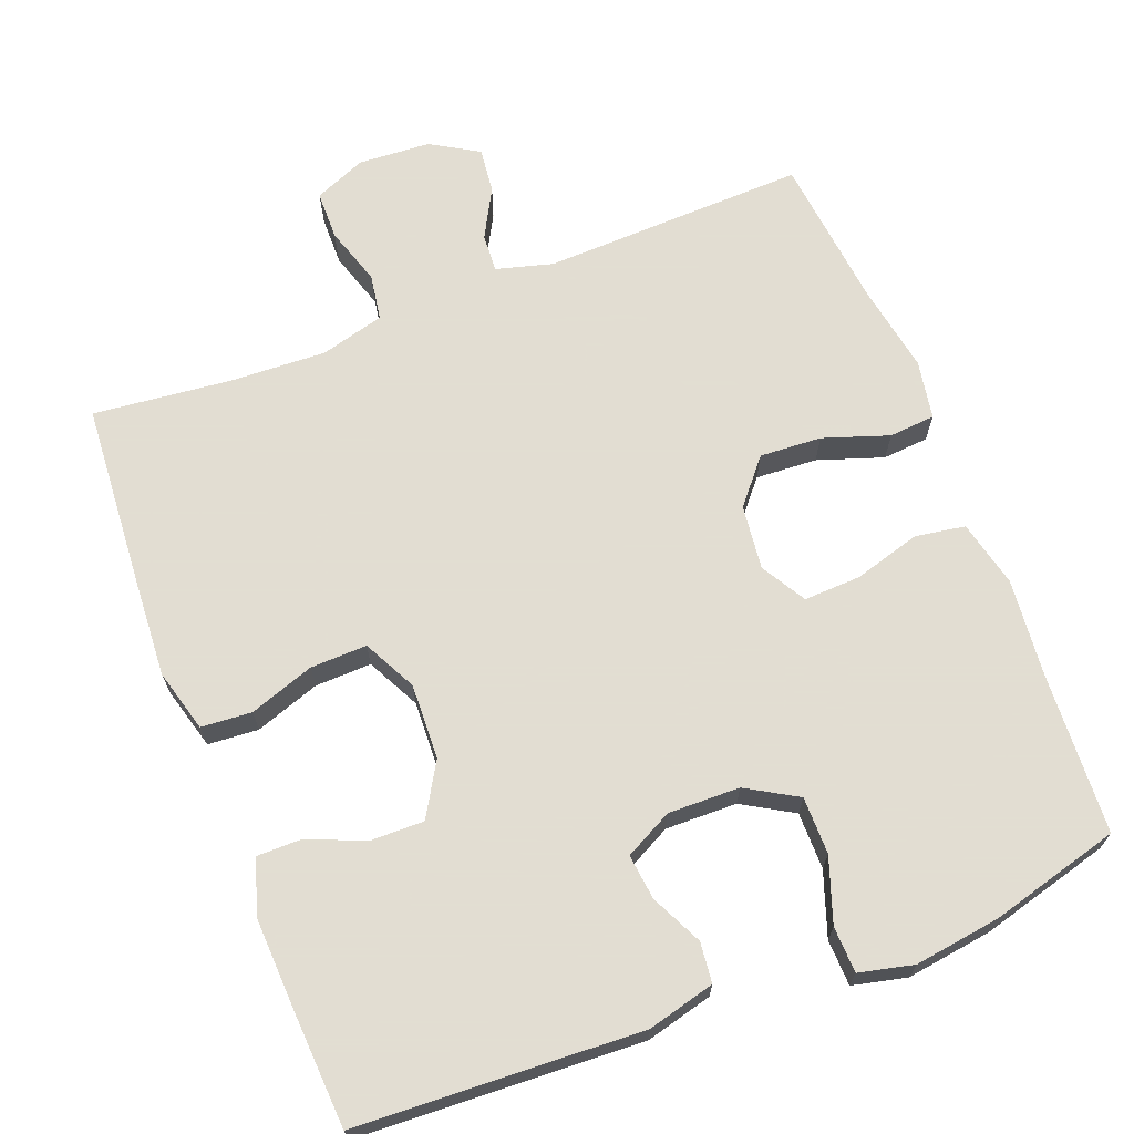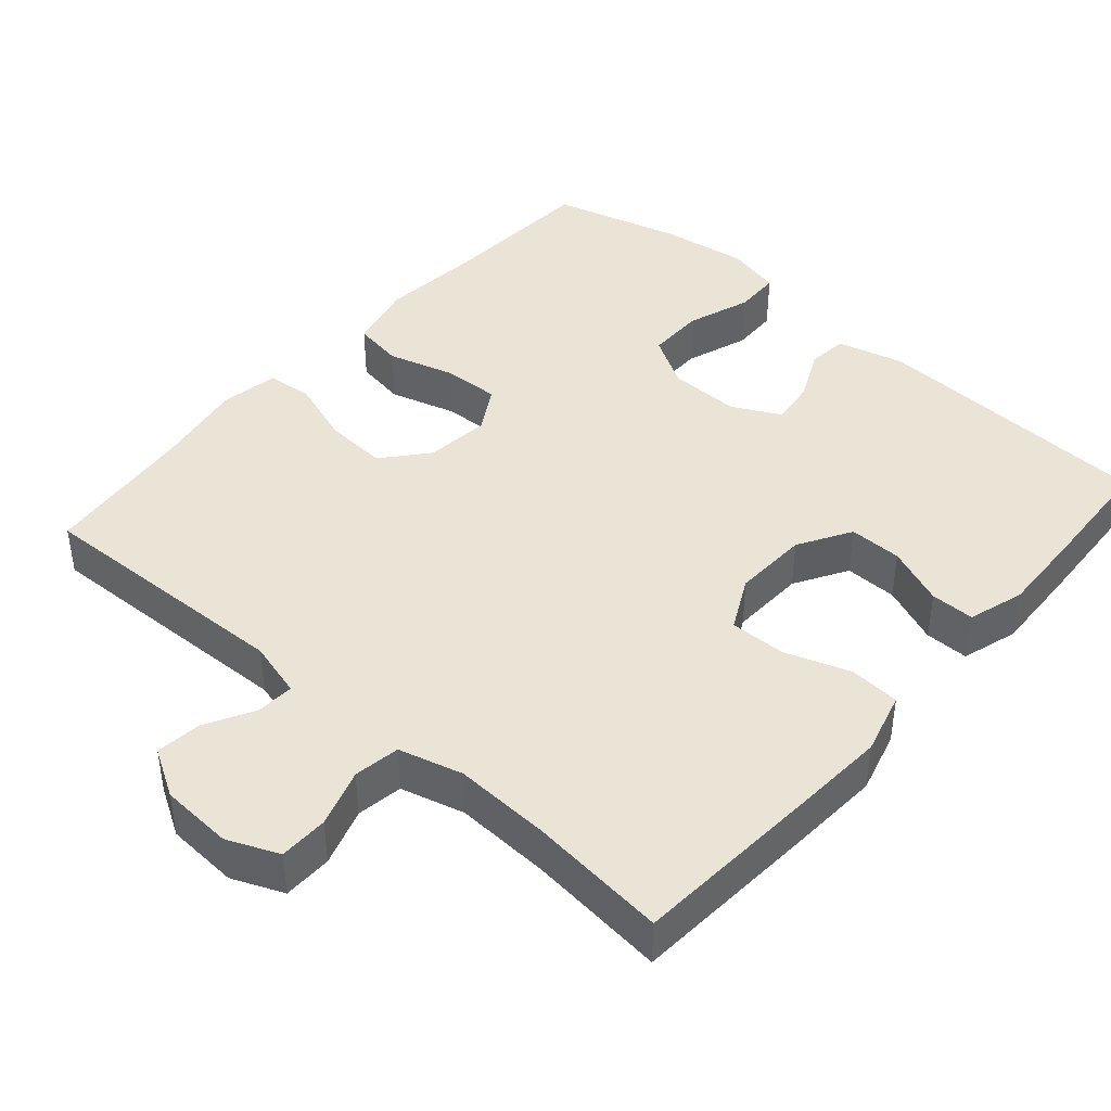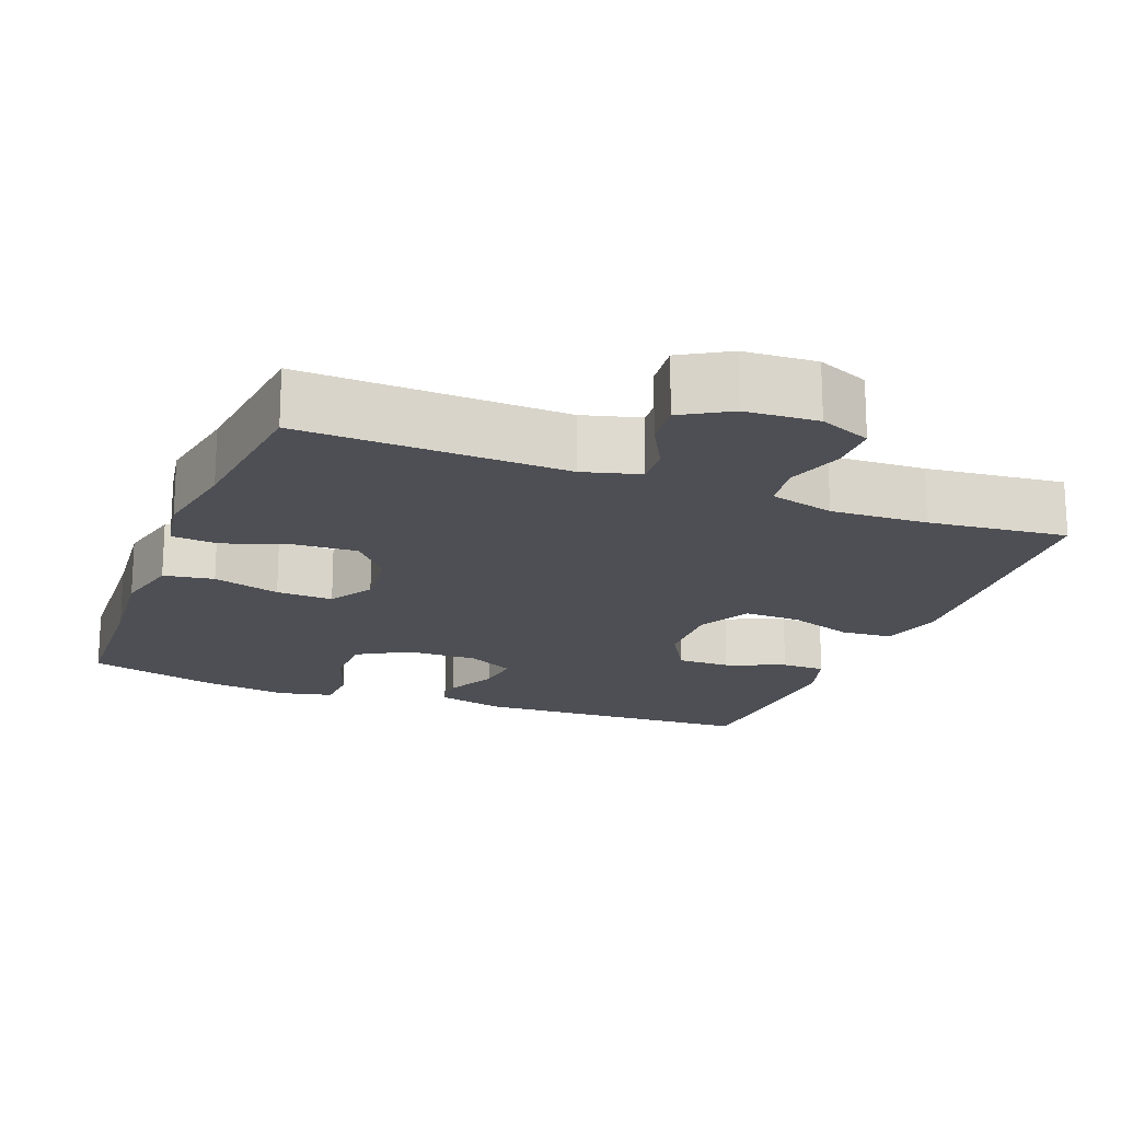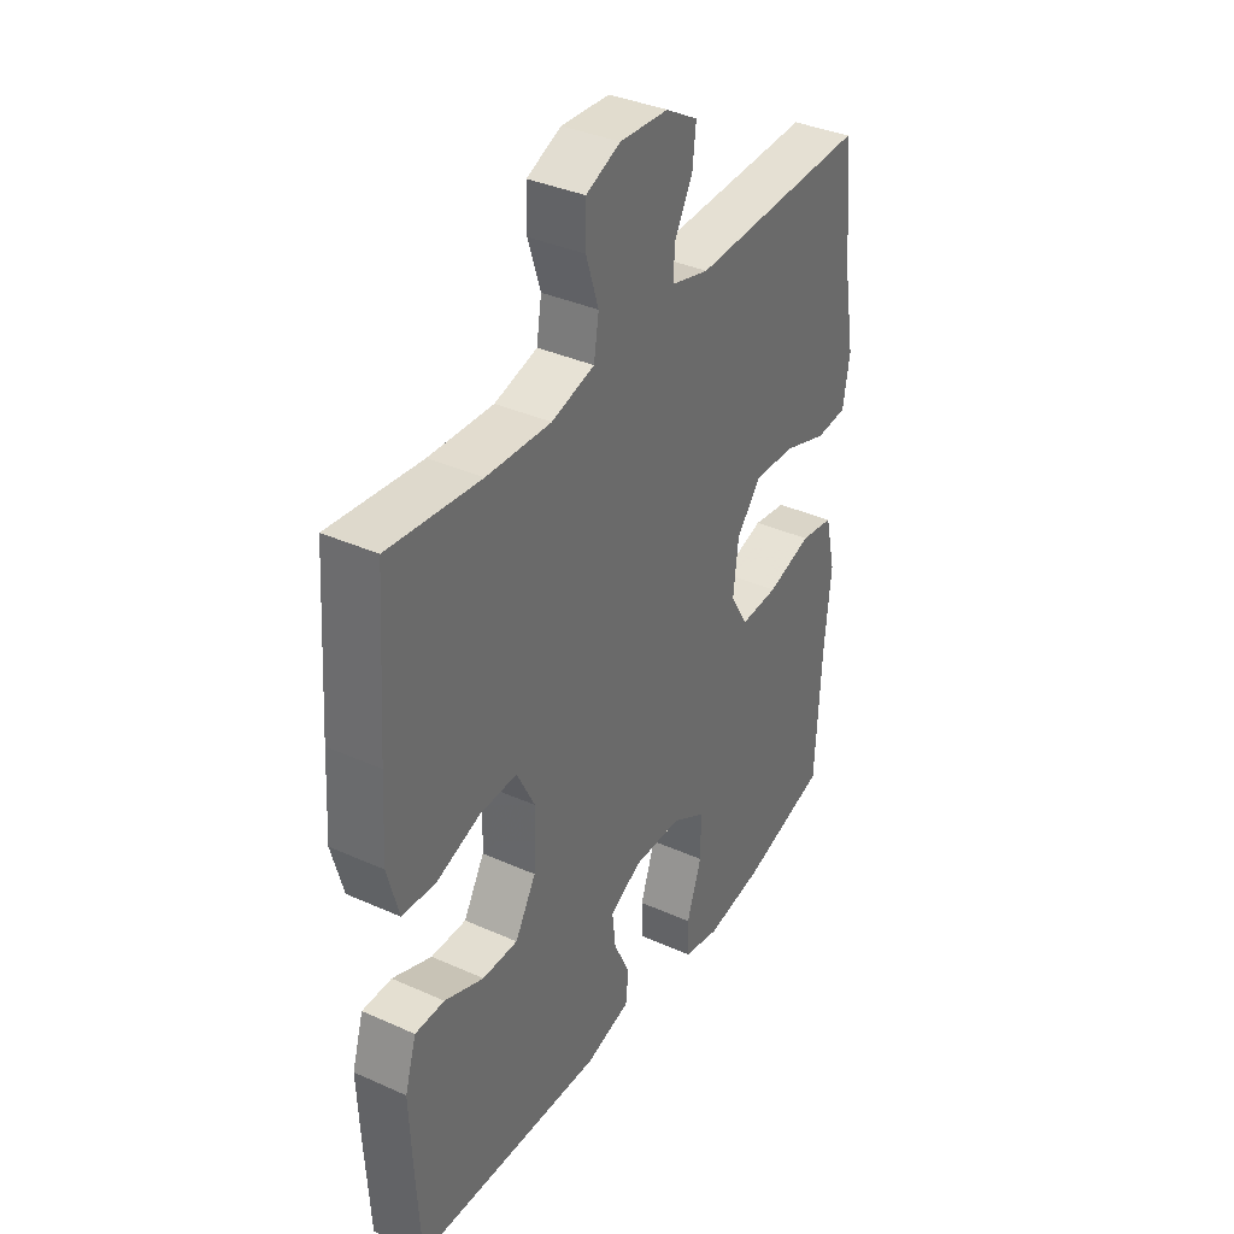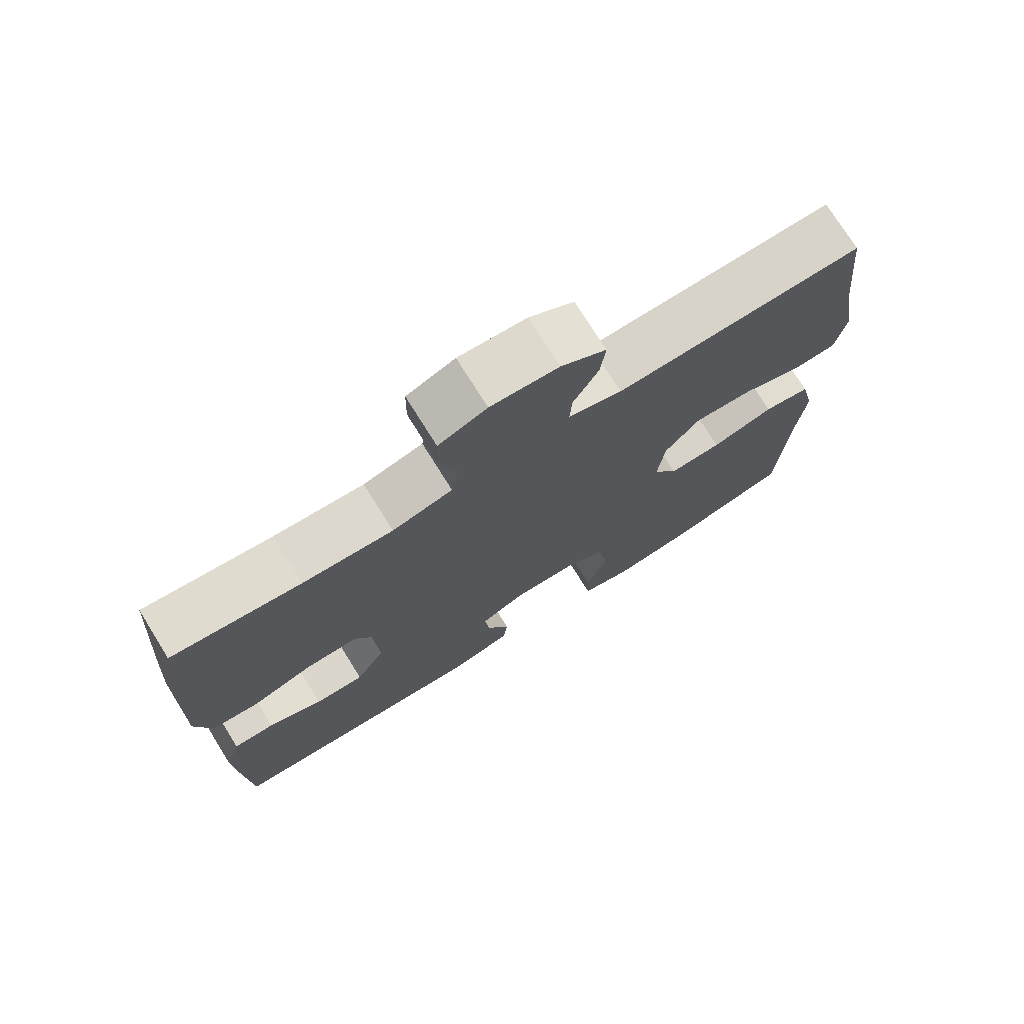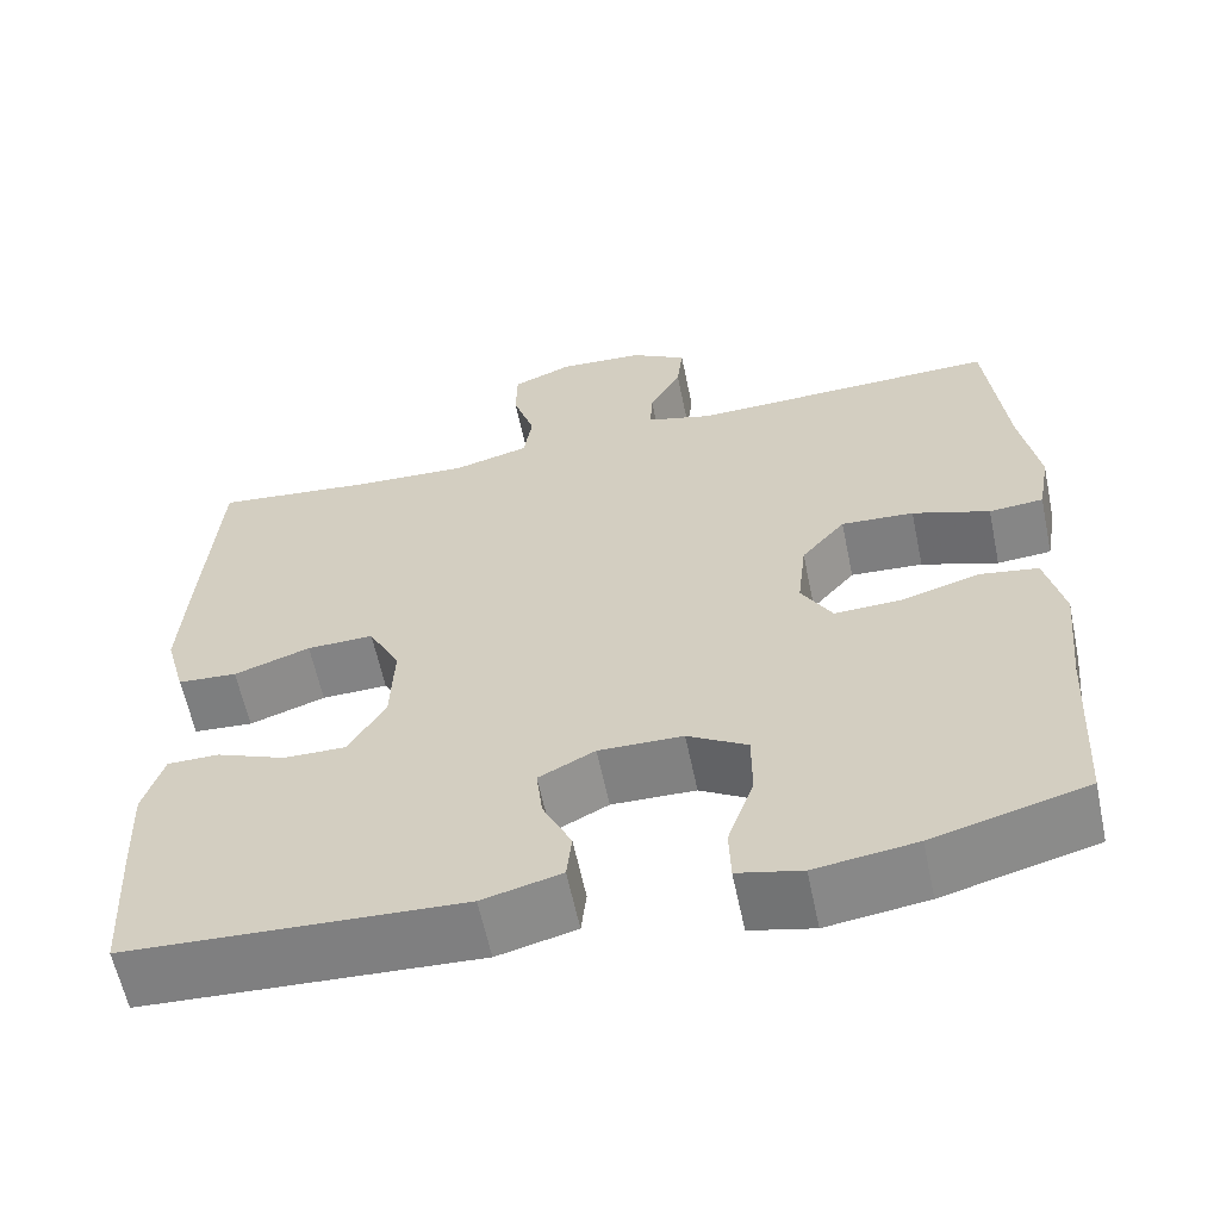
<metadata>
{"format":"obj","ext":"obj","renderer":"f3d","projection":"perspective","resolution":1024,"background":"white","views":[{"elev":68.1,"azim":158.8,"up":"+Y"},{"elev":42.6,"azim":41.1,"up":"+Y"},{"elev":-18.4,"azim":-21.3,"up":"+Y"},{"elev":36.7,"azim":120.1,"up":"+Z"},{"elev":74.4,"azim":148.1,"up":"+Z"},{"elev":-60.7,"azim":-168.2,"up":"+Z"}]}
</metadata>
<code>
v -0.5 0.07 -0.5
v -0.512 0.07 -0.284
v -0.525 0.07 -0.152
v -0.504 0.07 -0.062
v -0.437 0.07 -0.051
v -0.347 0.07 -0.077
v -0.271 0.07 -0.08
v -0.236 0.07 -0.02
v -0.246 0.07 0.067
v -0.296 0.07 0.126
v -0.379 0.07 0.121
v -0.467 0.07 0.091
v -0.529 0.07 0.096
v -0.543 0.07 0.175
v -0.522 0.07 0.295
v -0.5 0.07 0.5
v -0.146 0.07 0.489
v -0.07 0.07 0.51
v -0.073 0.07 0.561
v -0.109 0.07 0.627
v -0.116 0.07 0.688
v -0.052 0.07 0.726
v 0.045 0.07 0.732
v 0.114 0.07 0.703
v 0.115 0.07 0.637
v 0.09 0.07 0.559
v 0.1 0.07 0.497
v 0.186 0.07 0.474
v 0.315 0.07 0.48
v 0.5 0.07 0.5
v 0.518 0.07 0.248
v 0.526 0.07 0.12
v 0.503 0.07 0.036
v 0.435 0.07 0.031
v 0.348 0.07 0.061
v 0.272 0.07 0.063
v 0.236 0.07 -0.008
v 0.24 0.07 -0.109
v 0.282 0.07 -0.18
v 0.353 0.07 -0.179
v 0.432 0.07 -0.147
v 0.491 0.07 -0.147
v 0.514 0.07 -0.222
v 0.509 0.07 -0.34
v 0.5 0.07 -0.5
v 0.119 0.07 -0.519
v 0.029 0.07 -0.496
v 0.023 0.07 -0.442
v 0.056 0.07 -0.373
v 0.063 0.07 -0.312
v -0.001 0.07 -0.279
v -0.097 0.07 -0.281
v -0.165 0.07 -0.321
v -0.165 0.07 -0.398
v -0.135 0.07 -0.484
v -0.137 0.07 -0.546
v -0.21 0.07 -0.563
v -0.325 0.07 -0.547
v -0.5 0 -0.5
v -0.512 0 -0.284
v -0.525 0 -0.152
v -0.504 0 -0.062
v -0.437 0 -0.051
v -0.347 0 -0.077
v -0.271 0 -0.08
v -0.236 0 -0.02
v -0.246 0 0.067
v -0.296 0 0.126
v -0.379 0 0.121
v -0.467 0 0.091
v -0.529 0 0.096
v -0.543 0 0.175
v -0.522 0 0.295
v -0.5 0 0.5
v -0.146 0 0.489
v -0.07 0 0.51
v -0.073 0 0.561
v -0.109 0 0.627
v -0.116 0 0.688
v -0.052 0 0.726
v 0.045 0 0.732
v 0.114 0 0.703
v 0.115 0 0.637
v 0.09 0 0.559
v 0.1 0 0.497
v 0.186 0 0.474
v 0.315 0 0.48
v 0.5 0 0.5
v 0.518 0 0.248
v 0.526 0 0.12
v 0.503 0 0.036
v 0.435 0 0.031
v 0.348 0 0.061
v 0.272 0 0.063
v 0.236 0 -0.008
v 0.24 0 -0.109
v 0.282 0 -0.18
v 0.353 0 -0.179
v 0.432 0 -0.147
v 0.491 0 -0.147
v 0.514 0 -0.222
v 0.509 0 -0.34
v 0.5 0 -0.5
v 0.119 0 -0.519
v 0.029 0 -0.496
v 0.023 0 -0.442
v 0.056 0 -0.373
v 0.063 0 -0.312
v -0.001 0 -0.279
v -0.097 0 -0.281
v -0.165 0 -0.321
v -0.165 0 -0.398
v -0.135 0 -0.484
v -0.137 0 -0.546
v -0.21 0 -0.563
v -0.325 0 -0.547
f 58 1 2
f 57 58 2
f 56 57 2
f 55 56 2
f 54 55 2
f 4 5 6
f 3 4 6
f 2 3 6
f 54 2 6
f 53 54 6
f 52 53 6 7
f 51 52 7 8
f 50 51 8 9
f 47 48 49
f 46 47 49
f 45 46 49
f 44 45 49
f 43 44 49
f 42 43 49
f 41 42 49
f 40 41 49
f 39 40 49 50
f 38 39 50 9
f 33 34 35
f 32 33 35
f 31 32 35
f 30 31 35
f 29 30 35
f 28 29 35 36
f 27 28 36 37
f 24 25 26
f 23 24 26
f 22 23 26
f 21 22 26
f 20 21 26
f 19 20 26
f 18 19 26 27
f 38 9 10
f 37 38 10
f 27 37 10
f 18 27 10
f 17 18 10
f 13 14 15
f 12 13 15
f 11 12 15
f 15 16 17
f 11 15 17
f 10 11 17
f 60 59 116
f 60 116 115
f 60 115 114
f 60 114 113
f 60 113 112
f 64 63 62
f 64 62 61
f 64 61 60
f 64 60 112
f 64 112 111
f 65 64 111 110
f 66 65 110 109
f 67 66 109 108
f 107 106 105
f 107 105 104
f 107 104 103
f 107 103 102
f 107 102 101
f 107 101 100
f 107 100 99
f 107 99 98
f 108 107 98 97
f 67 108 97 96
f 93 92 91
f 93 91 90
f 93 90 89
f 93 89 88
f 93 88 87
f 94 93 87 86
f 95 94 86 85
f 84 83 82
f 84 82 81
f 84 81 80
f 84 80 79
f 84 79 78
f 84 78 77
f 85 84 77 76
f 68 67 96
f 68 96 95
f 68 95 85
f 68 85 76
f 68 76 75
f 73 72 71
f 73 71 70
f 73 70 69
f 75 74 73
f 75 73 69
f 75 69 68
f 1 59 60 2
f 2 60 61 3
f 3 61 62 4
f 4 62 63 5
f 5 63 64 6
f 6 64 65 7
f 7 65 66 8
f 8 66 67 9
f 9 67 68 10
f 10 68 69 11
f 11 69 70 12
f 12 70 71 13
f 13 71 72 14
f 14 72 73 15
f 15 73 74 16
f 16 74 75 17
f 17 75 76 18
f 18 76 77 19
f 19 77 78 20
f 20 78 79 21
f 21 79 80 22
f 22 80 81 23
f 23 81 82 24
f 24 82 83 25
f 25 83 84 26
f 26 84 85 27
f 27 85 86 28
f 28 86 87 29
f 29 87 88 30
f 30 88 89 31
f 31 89 90 32
f 32 90 91 33
f 33 91 92 34
f 34 92 93 35
f 35 93 94 36
f 36 94 95 37
f 37 95 96 38
f 38 96 97 39
f 39 97 98 40
f 40 98 99 41
f 41 99 100 42
f 42 100 101 43
f 43 101 102 44
f 44 102 103 45
f 45 103 104 46
f 46 104 105 47
f 47 105 106 48
f 48 106 107 49
f 49 107 108 50
f 50 108 109 51
f 51 109 110 52
f 52 110 111 53
f 53 111 112 54
f 54 112 113 55
f 55 113 114 56
f 56 114 115 57
f 57 115 116 58
f 58 116 59 1

</code>
